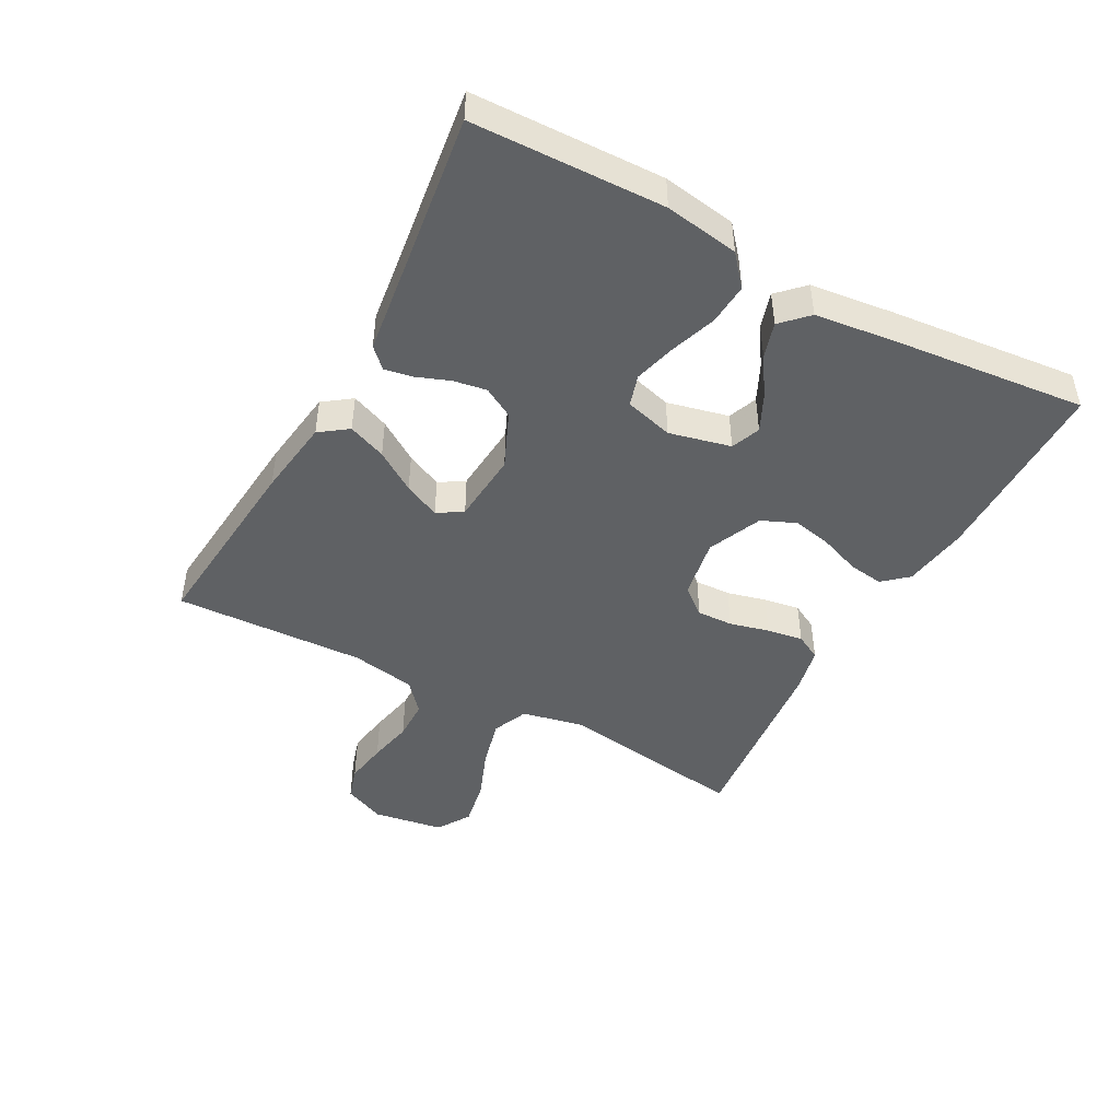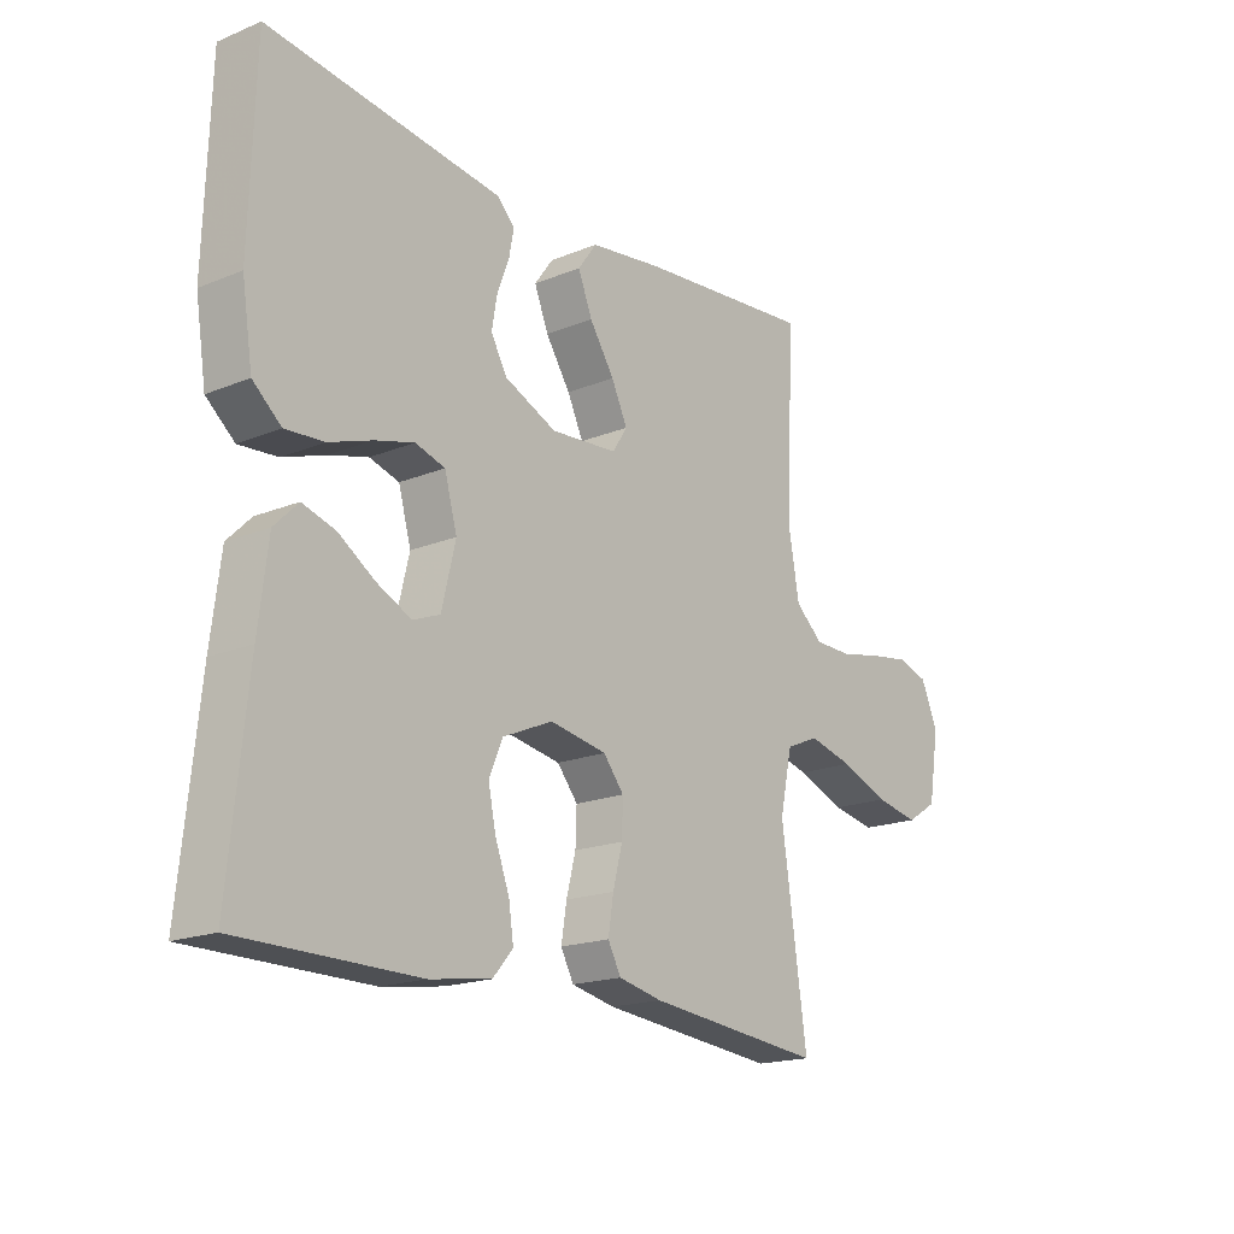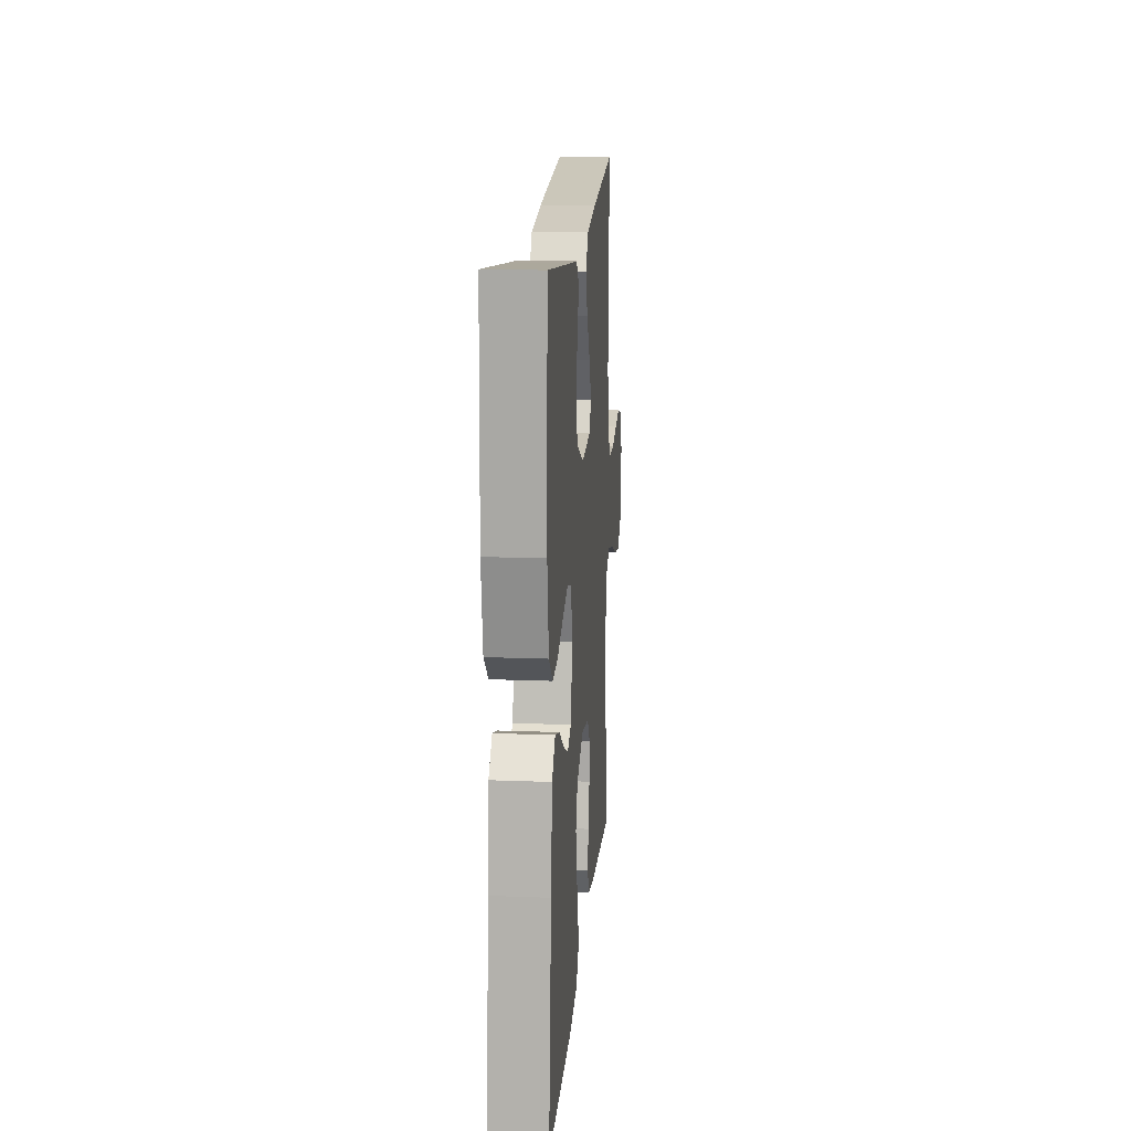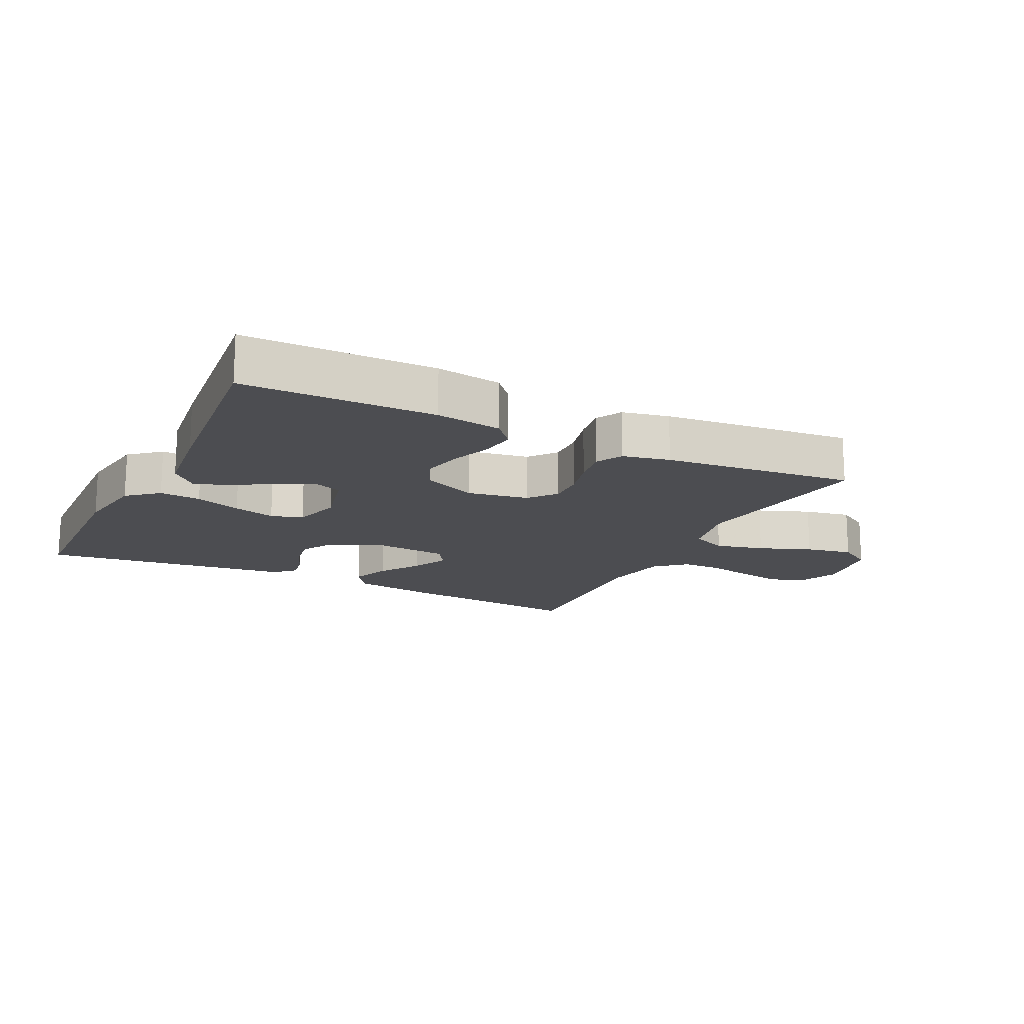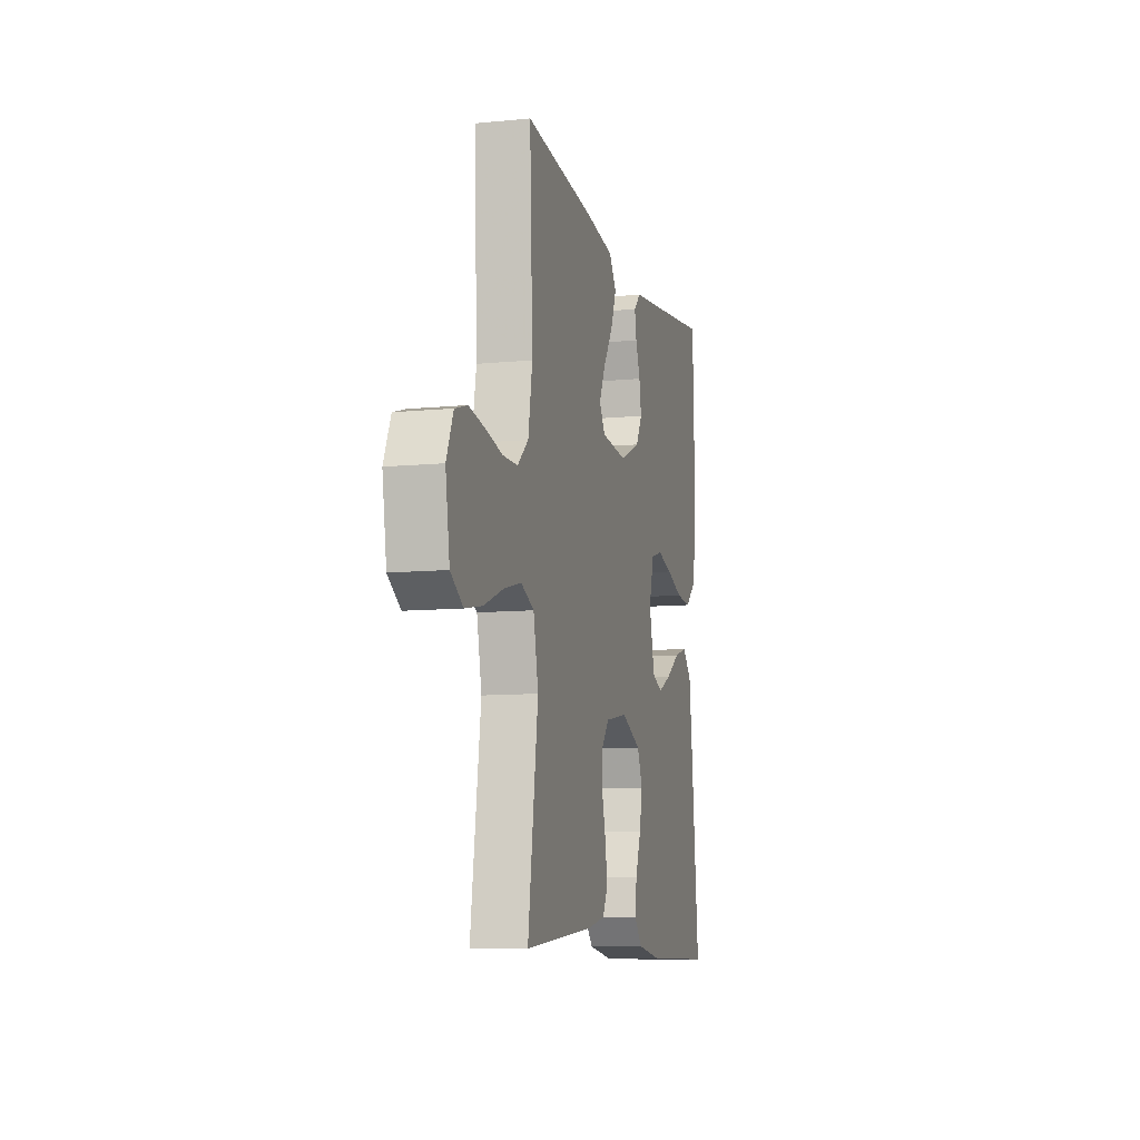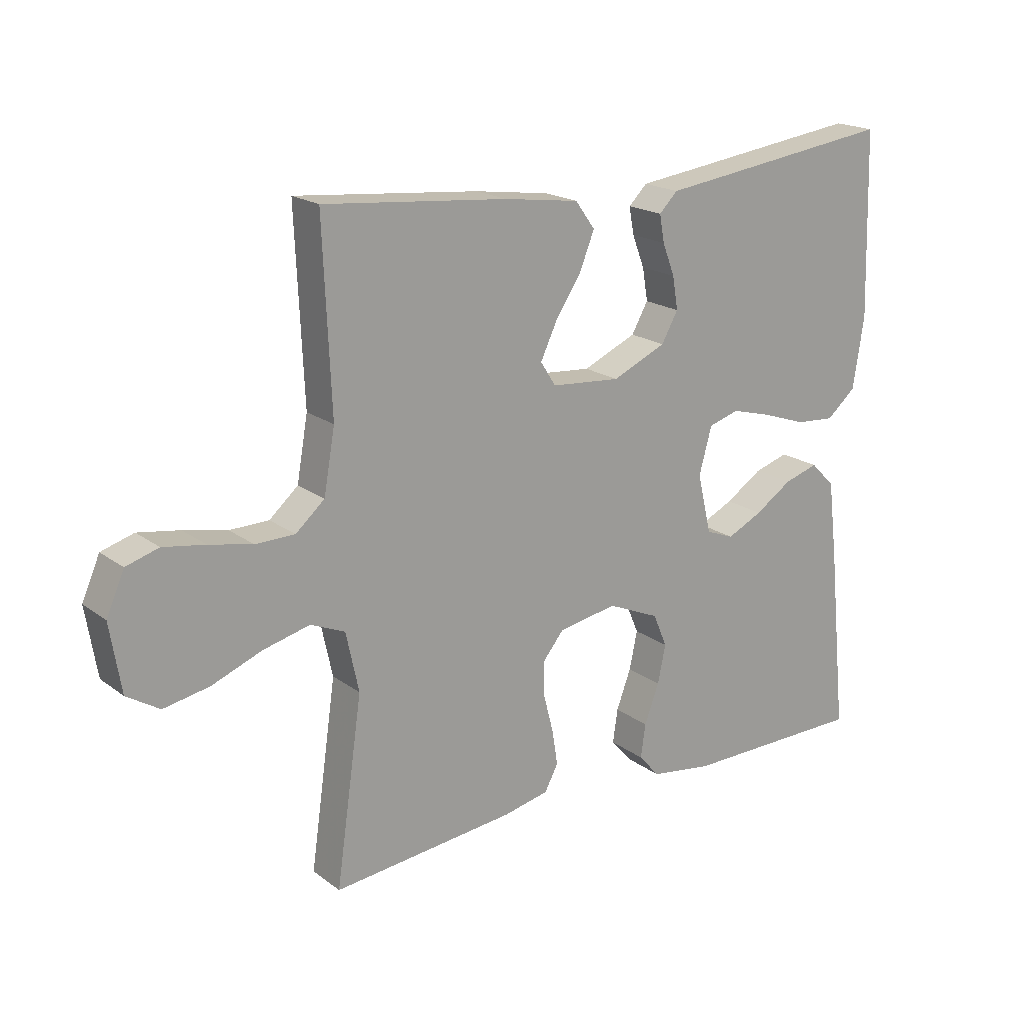
<metadata>
{"format":"obj","ext":"obj","renderer":"f3d","projection":"perspective","resolution":1024,"background":"white","views":[{"elev":-46.0,"azim":61.5,"up":"+Y"},{"elev":-18.2,"azim":128.4,"up":"+Z"},{"elev":16.0,"azim":94.6,"up":"+Z"},{"elev":-16.2,"azim":153.7,"up":"+Y"},{"elev":-9.7,"azim":-75.8,"up":"+Z"},{"elev":19.1,"azim":-36.4,"up":"+Z"}]}
</metadata>
<code>
v -0.5 0.07 -0.5
v -0.457 0.07 -0.2
v -0.478 0.07 -0.103
v -0.534 0.07 -0.079
v -0.61 0.07 -0.098
v -0.692 0.07 -0.13
v -0.766 0.07 -0.144
v -0.819 0.07 -0.111
v -0.837 0.07 0
v -0.808 0.07 0.066
v -0.755 0.07 0.082
v -0.687 0.07 0.071
v -0.616 0.07 0.056
v -0.552 0.07 0.057
v -0.505 0.07 0.098
v -0.487 0.07 0.2
v -0.5 0.07 0.5
v -0.2 0.07 0.472
v -0.077 0.07 0.455
v -0.045 0.07 0.411
v -0.069 0.07 0.351
v -0.111 0.07 0.287
v -0.138 0.07 0.23
v -0.113 0.07 0.191
v 0 0.07 0.182
v 0.088 0.07 0.221
v 0.115 0.07 0.269
v 0.106 0.07 0.322
v 0.086 0.07 0.374
v 0.078 0.07 0.418
v 0.108 0.07 0.448
v 0.2 0.07 0.46
v 0.5 0.07 0.5
v 0.509 0.07 0.2
v 0.491 0.07 0.084
v 0.443 0.07 0.043
v 0.378 0.07 0.048
v 0.306 0.07 0.073
v 0.24 0.07 0.091
v 0.19 0.07 0.076
v 0.169 0.07 0
v 0.192 0.07 -0.097
v 0.238 0.07 -0.115
v 0.296 0.07 -0.087
v 0.357 0.07 -0.047
v 0.413 0.07 -0.03
v 0.453 0.07 -0.07
v 0.469 0.07 -0.2
v 0.5 0.07 -0.5
v 0.2 0.07 -0.502
v 0.097 0.07 -0.487
v 0.063 0.07 -0.448
v 0.071 0.07 -0.393
v 0.095 0.07 -0.329
v 0.108 0.07 -0.267
v 0.085 0.07 -0.213
v 0 0.07 -0.176
v -0.096 0.07 -0.193
v -0.131 0.07 -0.236
v -0.129 0.07 -0.293
v -0.113 0.07 -0.355
v -0.104 0.07 -0.412
v -0.126 0.07 -0.453
v -0.2 0.07 -0.469
v -0.5 0 -0.5
v -0.457 0 -0.2
v -0.478 0 -0.103
v -0.534 0 -0.079
v -0.61 0 -0.098
v -0.692 0 -0.13
v -0.766 0 -0.144
v -0.819 0 -0.111
v -0.837 0 0
v -0.808 0 0.066
v -0.755 0 0.082
v -0.687 0 0.071
v -0.616 0 0.056
v -0.552 0 0.057
v -0.505 0 0.098
v -0.487 0 0.2
v -0.5 0 0.5
v -0.2 0 0.472
v -0.077 0 0.455
v -0.045 0 0.411
v -0.069 0 0.351
v -0.111 0 0.287
v -0.138 0 0.23
v -0.113 0 0.191
v 0 0 0.182
v 0.088 0 0.221
v 0.115 0 0.269
v 0.106 0 0.322
v 0.086 0 0.374
v 0.078 0 0.418
v 0.108 0 0.448
v 0.2 0 0.46
v 0.5 0 0.5
v 0.509 0 0.2
v 0.491 0 0.084
v 0.443 0 0.043
v 0.378 0 0.048
v 0.306 0 0.073
v 0.24 0 0.091
v 0.19 0 0.076
v 0.169 0 0
v 0.192 0 -0.097
v 0.238 0 -0.115
v 0.296 0 -0.087
v 0.357 0 -0.047
v 0.413 0 -0.03
v 0.453 0 -0.07
v 0.469 0 -0.2
v 0.5 0 -0.5
v 0.2 0 -0.502
v 0.097 0 -0.487
v 0.063 0 -0.448
v 0.071 0 -0.393
v 0.095 0 -0.329
v 0.108 0 -0.267
v 0.085 0 -0.213
v 0 0 -0.176
v -0.096 0 -0.193
v -0.131 0 -0.236
v -0.129 0 -0.293
v -0.113 0 -0.355
v -0.104 0 -0.412
v -0.126 0 -0.453
v -0.2 0 -0.469
f 63 64 1 2
f 60 61 62 63
f 59 60 63 2
f 58 59 2 3
f 57 58 3 4
f 51 52 53 54
f 51 54 55
f 50 51 55
f 49 50 55
f 48 49 55 56
f 44 45 46 47
f 43 44 47 48
f 35 36 37 38
f 35 38 39
f 32 33 34 35
f 32 35 39
f 31 32 39 40
f 28 29 30 31
f 27 28 31 40
f 19 20 21 22
f 19 22 23
f 16 17 18 19
f 15 16 19 23
f 14 15 23 24
f 10 11 12 13
f 8 9 10 13
f 8 13 14
f 5 6 7 8
f 4 5 8 14
f 57 4 14 24
f 43 48 56 57
f 42 43 57
f 41 42 57 24
f 26 27 40 41
f 25 26 41
f 24 25 41
f 66 65 128 127
f 127 126 125 124
f 66 127 124 123
f 67 66 123 122
f 68 67 122 121
f 118 117 116 115
f 119 118 115
f 119 115 114
f 119 114 113
f 120 119 113 112
f 111 110 109 108
f 112 111 108 107
f 102 101 100 99
f 103 102 99
f 99 98 97 96
f 103 99 96
f 104 103 96 95
f 95 94 93 92
f 104 95 92 91
f 86 85 84 83
f 87 86 83
f 83 82 81 80
f 87 83 80 79
f 88 87 79 78
f 77 76 75 74
f 77 74 73 72
f 78 77 72
f 72 71 70 69
f 78 72 69 68
f 88 78 68 121
f 121 120 112 107
f 121 107 106
f 88 121 106 105
f 105 104 91 90
f 105 90 89
f 105 89 88
f 1 65 66 2
f 2 66 67 3
f 3 67 68 4
f 4 68 69 5
f 5 69 70 6
f 6 70 71 7
f 7 71 72 8
f 8 72 73 9
f 9 73 74 10
f 10 74 75 11
f 11 75 76 12
f 12 76 77 13
f 13 77 78 14
f 14 78 79 15
f 15 79 80 16
f 16 80 81 17
f 17 81 82 18
f 18 82 83 19
f 19 83 84 20
f 20 84 85 21
f 21 85 86 22
f 22 86 87 23
f 23 87 88 24
f 24 88 89 25
f 25 89 90 26
f 26 90 91 27
f 27 91 92 28
f 28 92 93 29
f 29 93 94 30
f 30 94 95 31
f 31 95 96 32
f 32 96 97 33
f 33 97 98 34
f 34 98 99 35
f 35 99 100 36
f 36 100 101 37
f 37 101 102 38
f 38 102 103 39
f 39 103 104 40
f 40 104 105 41
f 41 105 106 42
f 42 106 107 43
f 43 107 108 44
f 44 108 109 45
f 45 109 110 46
f 46 110 111 47
f 47 111 112 48
f 48 112 113 49
f 49 113 114 50
f 50 114 115 51
f 51 115 116 52
f 52 116 117 53
f 53 117 118 54
f 54 118 119 55
f 55 119 120 56
f 56 120 121 57
f 57 121 122 58
f 58 122 123 59
f 59 123 124 60
f 60 124 125 61
f 61 125 126 62
f 62 126 127 63
f 63 127 128 64
f 64 128 65 1

</code>
